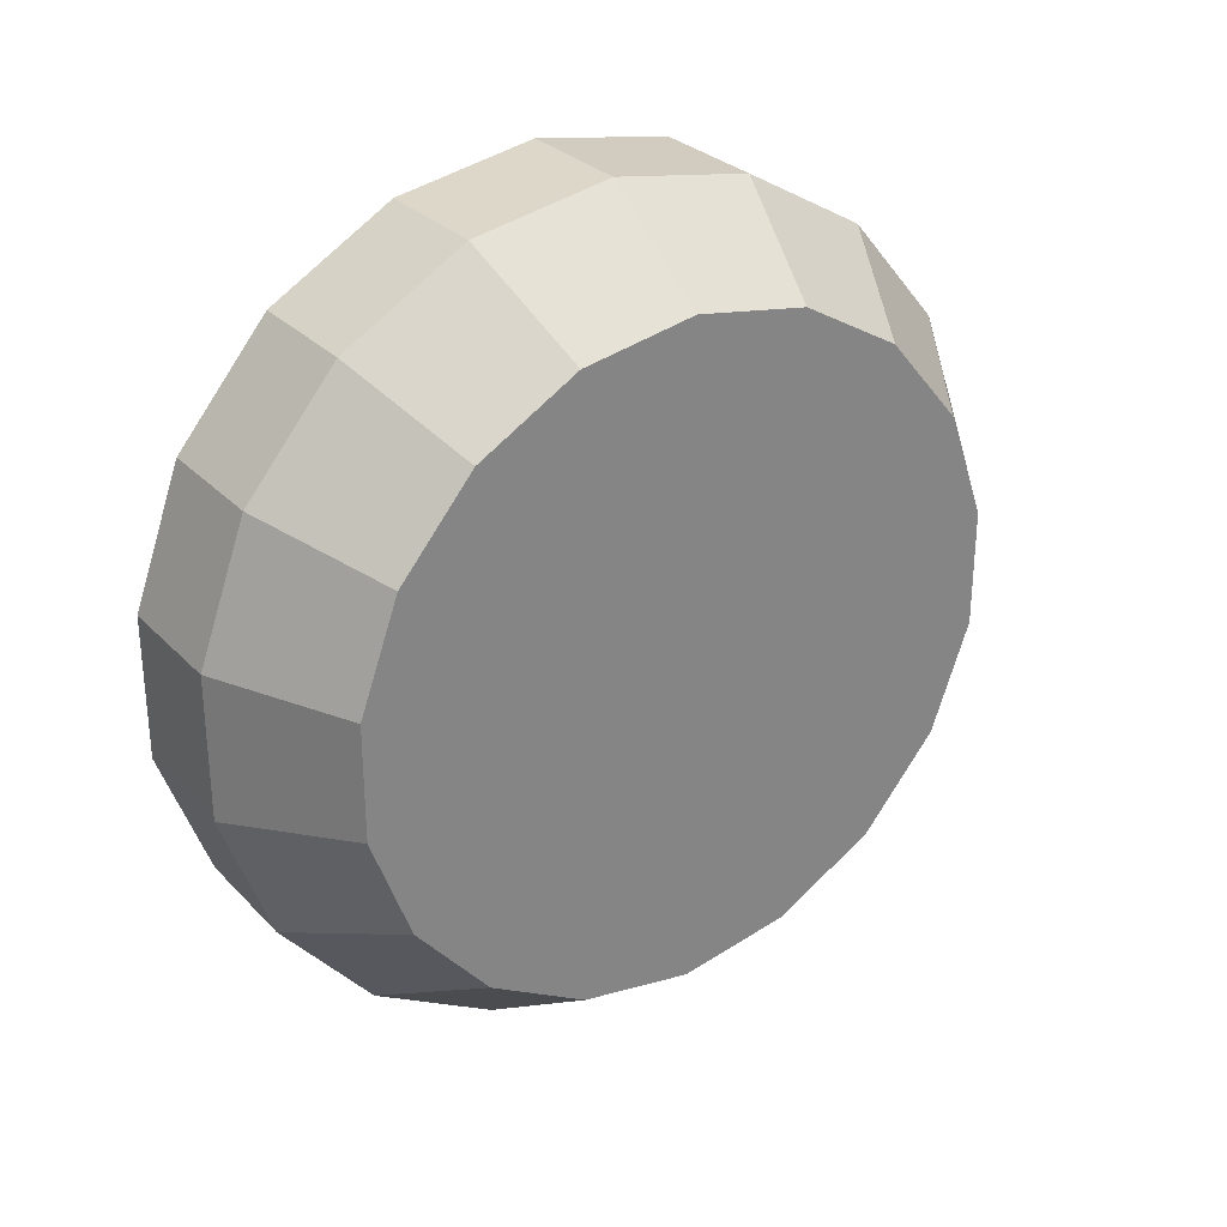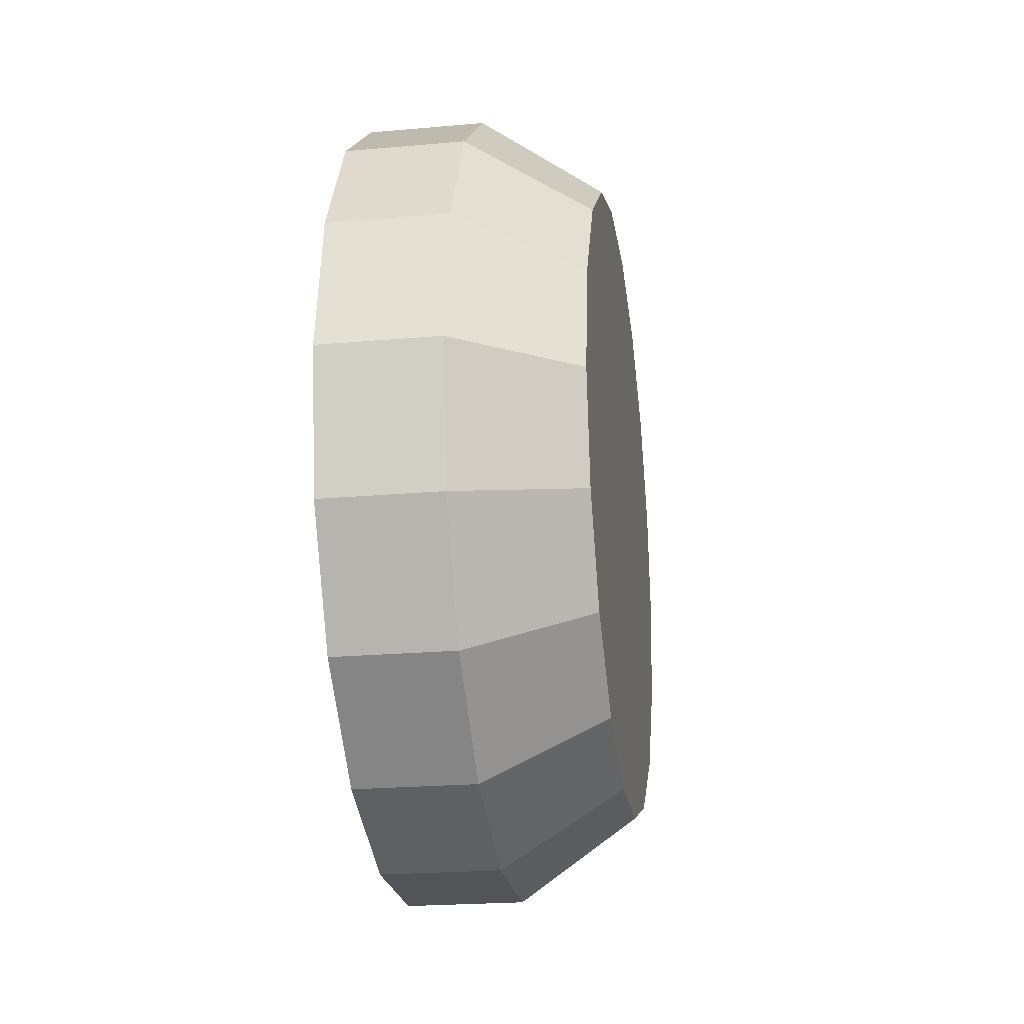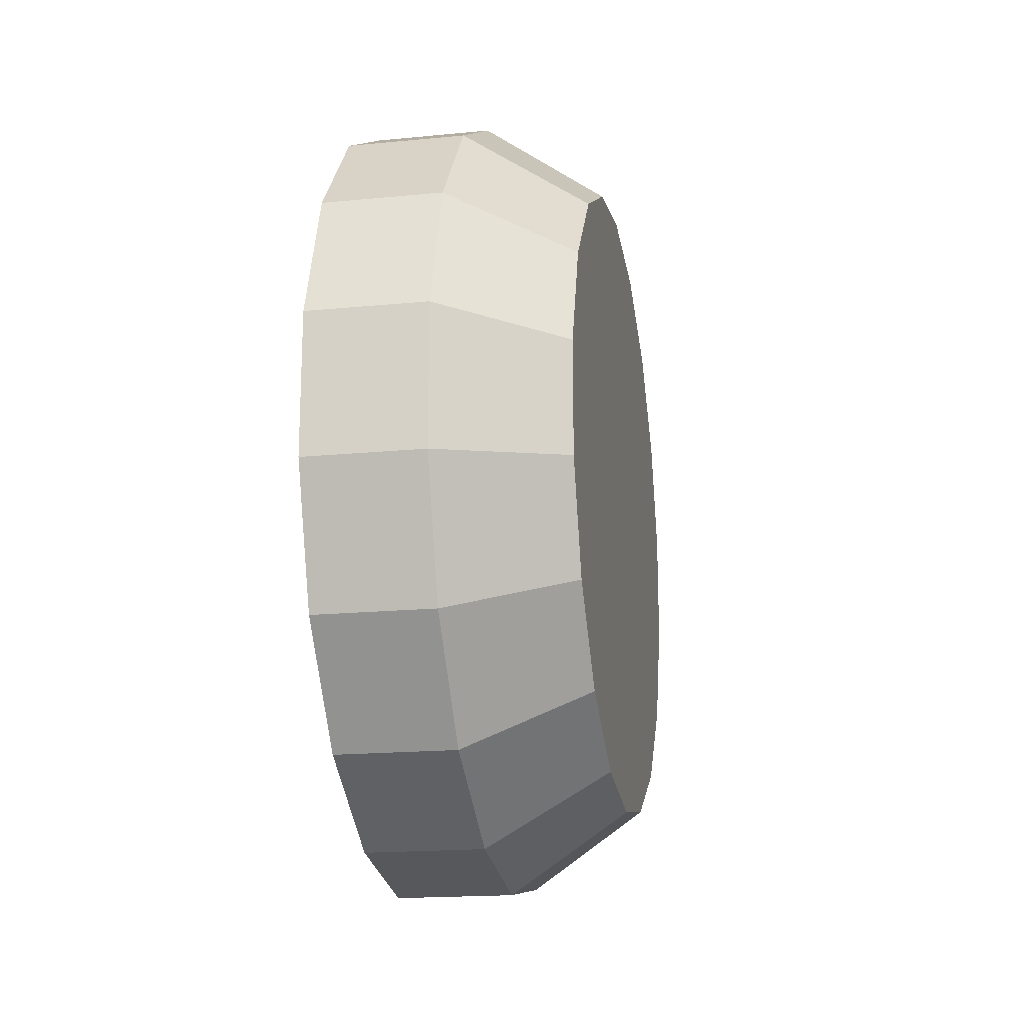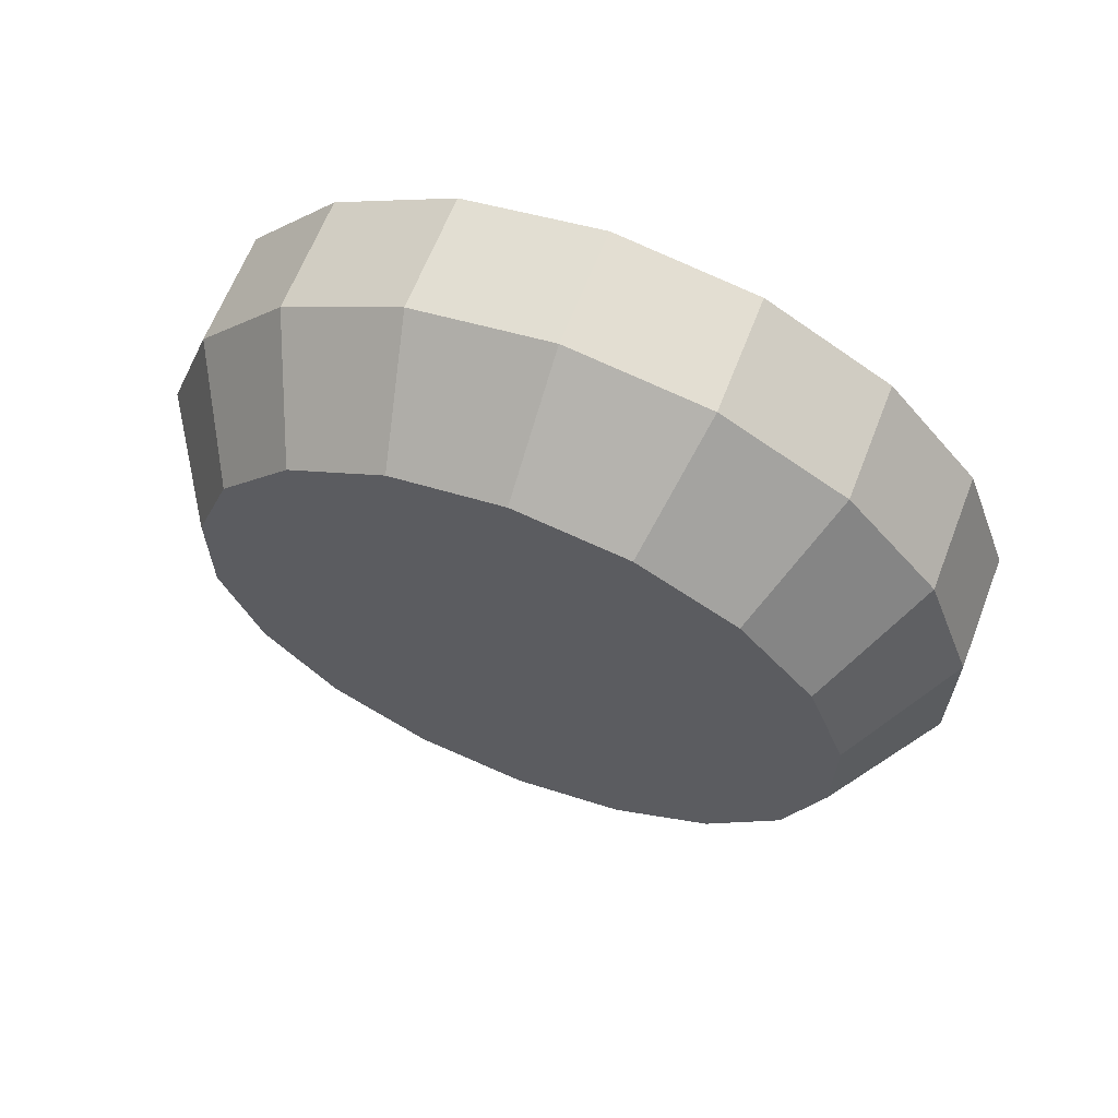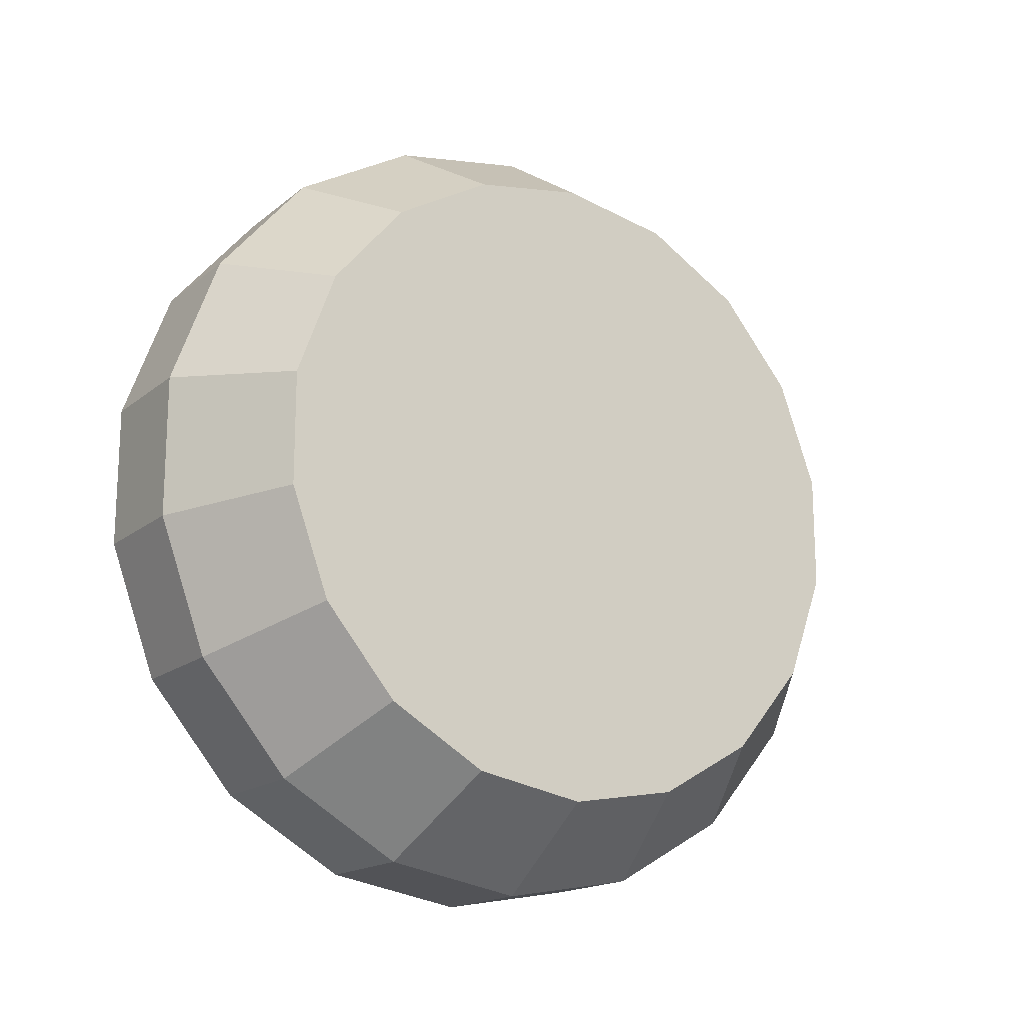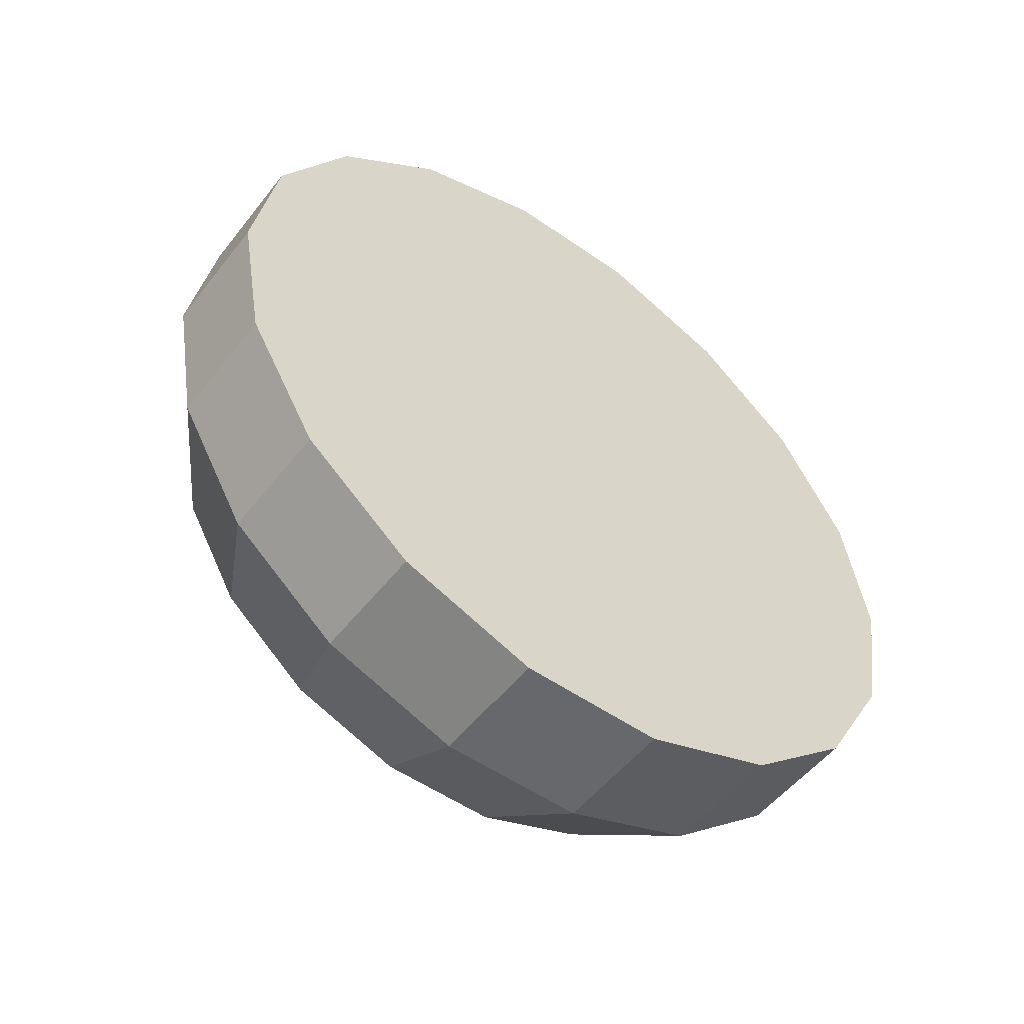
<metadata>
{"format":"obj","ext":"obj","renderer":"f3d","projection":"perspective","resolution":1024,"background":"white","views":[{"elev":29.2,"azim":55.5,"up":"+Z"},{"elev":-22.8,"azim":8.6,"up":"+Y"},{"elev":-18.2,"azim":10.7,"up":"+Z"},{"elev":64.3,"azim":111.2,"up":"+Z"},{"elev":-17.0,"azim":56.8,"up":"+Z"},{"elev":-52.5,"azim":-127.0,"up":"+Y"}]}
</metadata>
<code>
o Cylinder02_1/Cylinder02/mesh10/mesh10-geometry#mesh10-geometry
v 0.6812 0.1591 0.155
v 0.6757 0.1526 0.1538
v 0.6757 0.1591 0.155
v 0.6812 0.1526 0.1538
v 0.6757 0.1648 0.1583
v 0.6812 0.1648 0.1583
v 0.6757 0.1461 0.155
v 0.6867 0.1578 0.1585
v 0.6757 0.1339 0.1695
v 0.6867 0.1624 0.1611
v 0.6812 0.1461 0.155
v 0.6757 0.1404 0.1583
v 0.6867 0.1526 0.1576
v 0.6812 0.1691 0.1633
v 0.6757 0.1461 0.1907
v 0.6867 0.1658 0.1652
v 0.6867 0.1474 0.1585
v 0.6757 0.1691 0.1633
v 0.6757 0.1362 0.1633
v 0.6757 0.1362 0.1823
v 0.6757 0.1691 0.1823
v 0.6812 0.1404 0.1583
v 0.6867 0.1676 0.1702
v 0.6757 0.1713 0.1695
v 0.6812 0.1713 0.1695
v 0.6812 0.1362 0.1633
v 0.6757 0.1339 0.1761
v 0.6757 0.1404 0.1874
v 0.6757 0.1591 0.1907
v 0.6867 0.1394 0.1652
v 0.6867 0.1676 0.1755
v 0.6812 0.1339 0.1695
v 0.6812 0.1339 0.1761
v 0.6812 0.1362 0.1823
v 0.6812 0.1404 0.1874
v 0.6757 0.1713 0.1761
v 0.6757 0.1526 0.1918
v 0.6757 0.1648 0.1874
v 0.6867 0.1428 0.1611
v 0.6867 0.1624 0.1845
v 0.6812 0.1713 0.1761
v 0.6812 0.1461 0.1907
v 0.6812 0.1691 0.1823
v 0.6812 0.1526 0.1918
v 0.6812 0.1591 0.1907
v 0.6812 0.1648 0.1874
v 0.6867 0.1428 0.1845
v 0.6867 0.1658 0.1805
v 0.6867 0.1376 0.1702
v 0.6867 0.1376 0.1755
v 0.6867 0.1394 0.1805
v 0.6867 0.1526 0.1881
v 0.6867 0.1474 0.1872
v 0.6867 0.1578 0.1872
f 1 2 3
f 4 2 1
f 5 3 2
f 1 3 6
f 4 7 2
f 8 4 1
f 6 3 5
f 5 2 9
f 10 1 6
f 11 7 4
f 2 7 12
f 13 4 8
f 8 1 10
f 14 6 5
f 2 12 9
f 5 9 15
f 16 10 6
f 11 12 7
f 13 11 4
f 8 17 13
f 16 8 10
f 16 6 14
f 14 5 18
f 12 19 9
f 15 9 20
f 21 5 15
f 22 12 11
f 17 11 13
f 16 17 8
f 23 16 14
f 24 18 5
f 25 14 18
f 19 12 22
f 9 19 26
f 20 9 27
f 15 20 28
f 24 5 21
f 21 15 29
f 17 22 11
f 16 30 17
f 23 31 16
f 23 14 25
f 25 18 24
f 19 22 26
f 9 26 32
f 27 9 32
f 20 27 33
f 28 20 34
f 35 15 28
f 24 21 36
f 29 15 37
f 21 29 38
f 39 22 17
f 16 40 30
f 17 30 39
f 31 23 25
f 31 40 16
f 41 25 24
f 26 22 39
f 32 26 30
f 27 32 33
f 20 33 34
f 28 34 35
f 42 15 35
f 43 36 21
f 41 24 36
f 42 37 15
f 44 29 37
f 45 38 29
f 46 21 38
f 40 47 30
f 30 26 39
f 41 31 25
f 31 48 40
f 49 32 30
f 33 32 49
f 34 33 50
f 35 34 51
f 47 42 35
f 43 41 36
f 46 43 21
f 44 37 42
f 45 29 44
f 46 38 45
f 40 52 47
f 47 50 30
f 48 31 41
f 40 48 43
f 30 50 49
f 33 49 50
f 34 50 51
f 35 51 47
f 53 42 47
f 43 48 41
f 46 40 43
f 53 44 42
f 52 45 44
f 54 46 45
f 40 54 52
f 52 53 47
f 47 51 50
f 40 46 54
f 52 44 53
f 54 45 52
f 3 2 1
f 1 2 4
f 2 3 5
f 6 3 1
f 2 7 4
f 1 4 8
f 5 3 6
f 9 2 5
f 6 1 10
f 4 7 11
f 12 7 2
f 8 4 13
f 10 1 8
f 5 6 14
f 9 12 2
f 15 9 5
f 6 10 16
f 7 12 11
f 4 11 13
f 13 17 8
f 10 8 16
f 14 6 16
f 18 5 14
f 9 19 12
f 20 9 15
f 15 5 21
f 11 12 22
f 13 11 17
f 8 17 16
f 14 16 23
f 5 18 24
f 18 14 25
f 22 12 19
f 26 19 9
f 27 9 20
f 28 20 15
f 21 5 24
f 29 15 21
f 11 22 17
f 17 30 16
f 16 31 23
f 25 14 23
f 24 18 25
f 26 22 19
f 32 26 9
f 32 9 27
f 33 27 20
f 34 20 28
f 28 15 35
f 36 21 24
f 37 15 29
f 38 29 21
f 17 22 39
f 30 40 16
f 39 30 17
f 25 23 31
f 16 40 31
f 24 25 41
f 39 22 26
f 30 26 32
f 33 32 27
f 34 33 20
f 35 34 28
f 35 15 42
f 21 36 43
f 36 24 41
f 15 37 42
f 37 29 44
f 29 38 45
f 38 21 46
f 30 47 40
f 39 26 30
f 25 31 41
f 40 48 31
f 30 32 49
f 49 32 33
f 50 33 34
f 51 34 35
f 35 42 47
f 36 41 43
f 21 43 46
f 42 37 44
f 44 29 45
f 45 38 46
f 47 52 40
f 30 50 47
f 41 31 48
f 43 48 40
f 49 50 30
f 50 49 33
f 51 50 34
f 47 51 35
f 47 42 53
f 41 48 43
f 43 40 46
f 42 44 53
f 44 45 52
f 45 46 54
f 52 54 40
f 47 53 52
f 50 51 47
f 54 46 40
f 53 44 52
f 52 45 54

</code>
